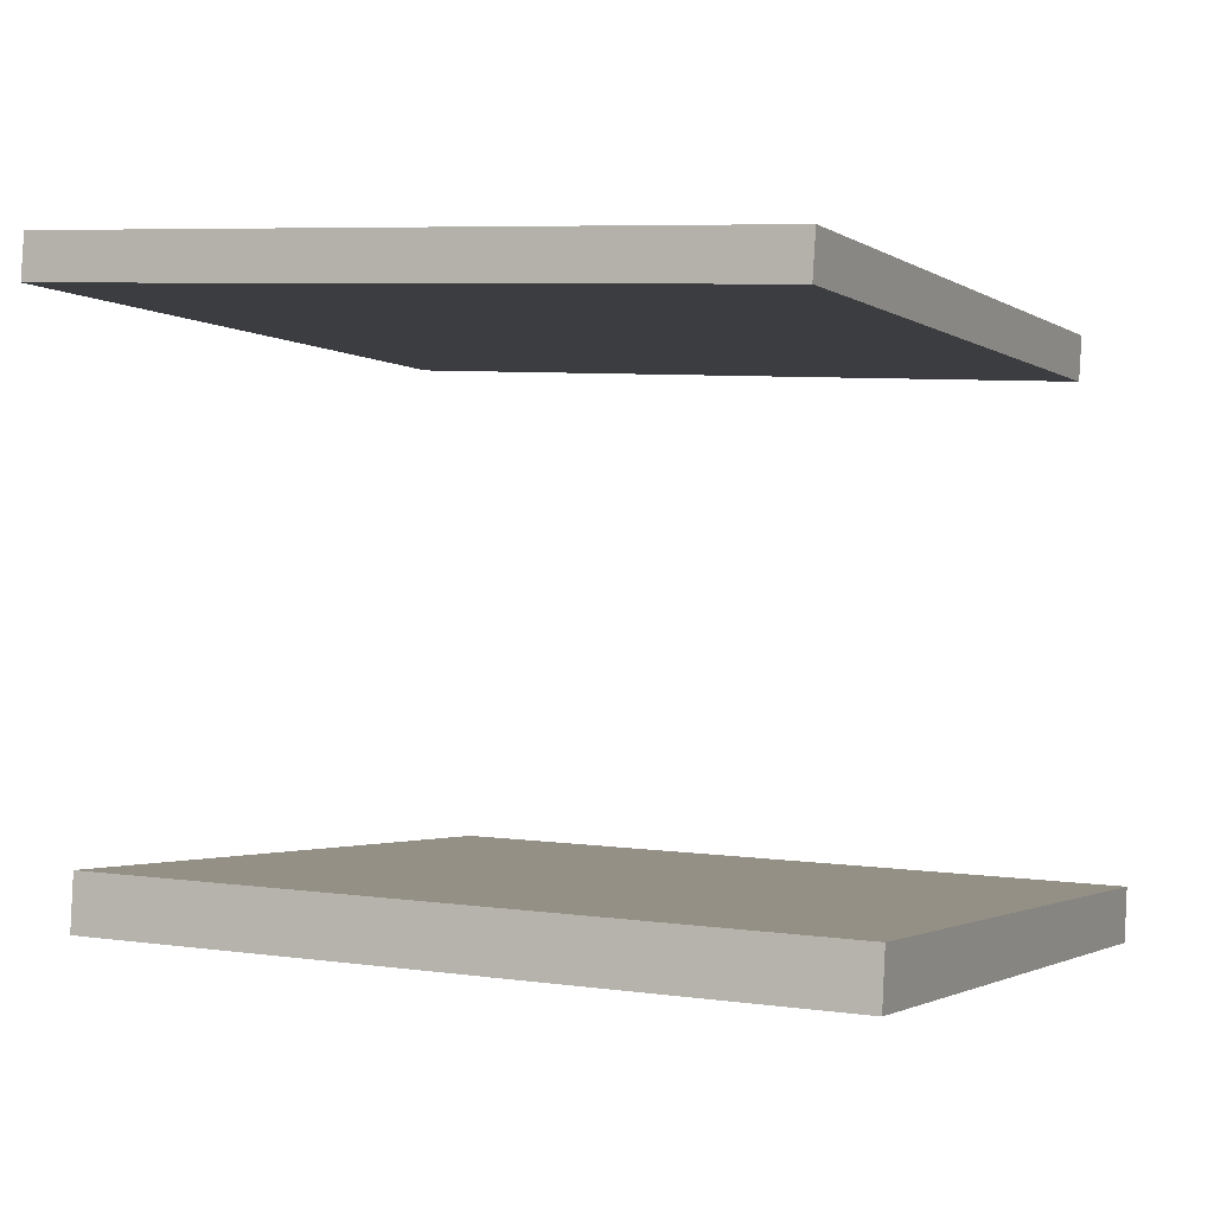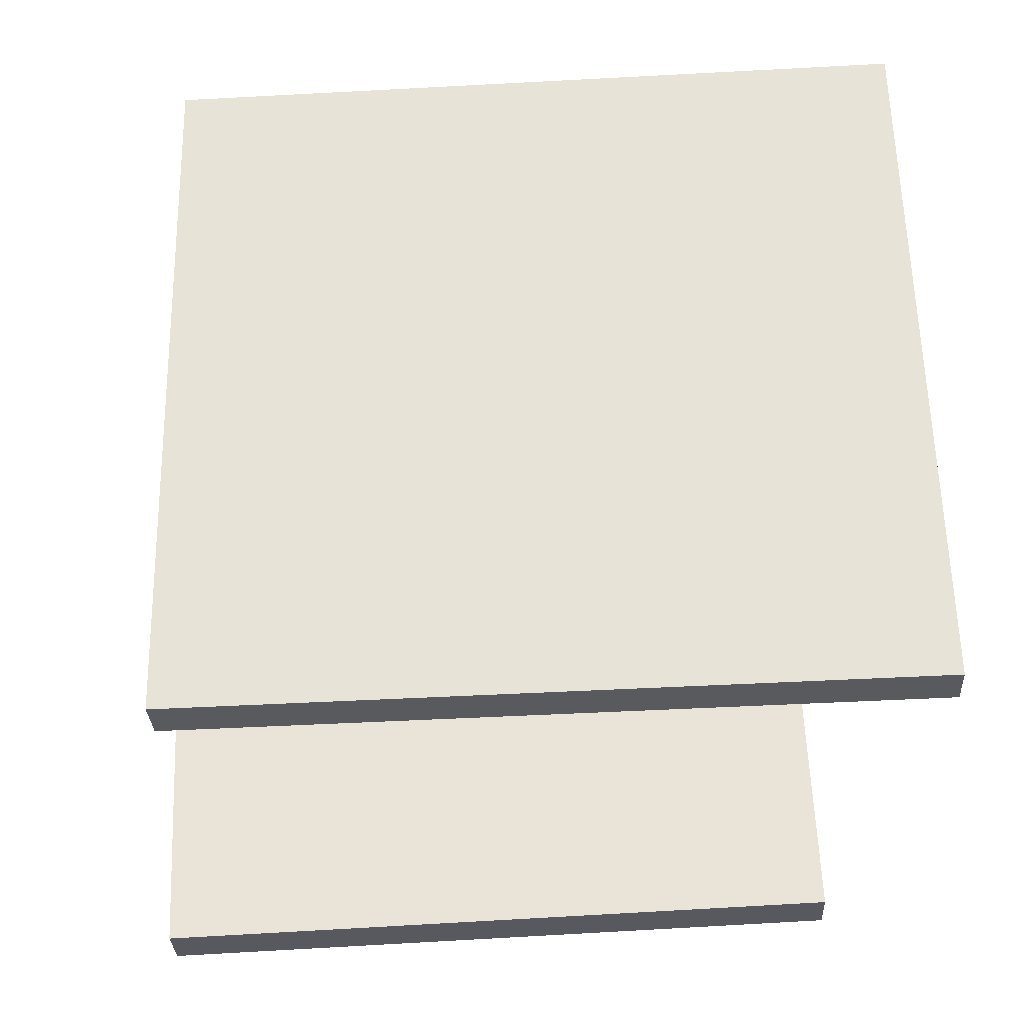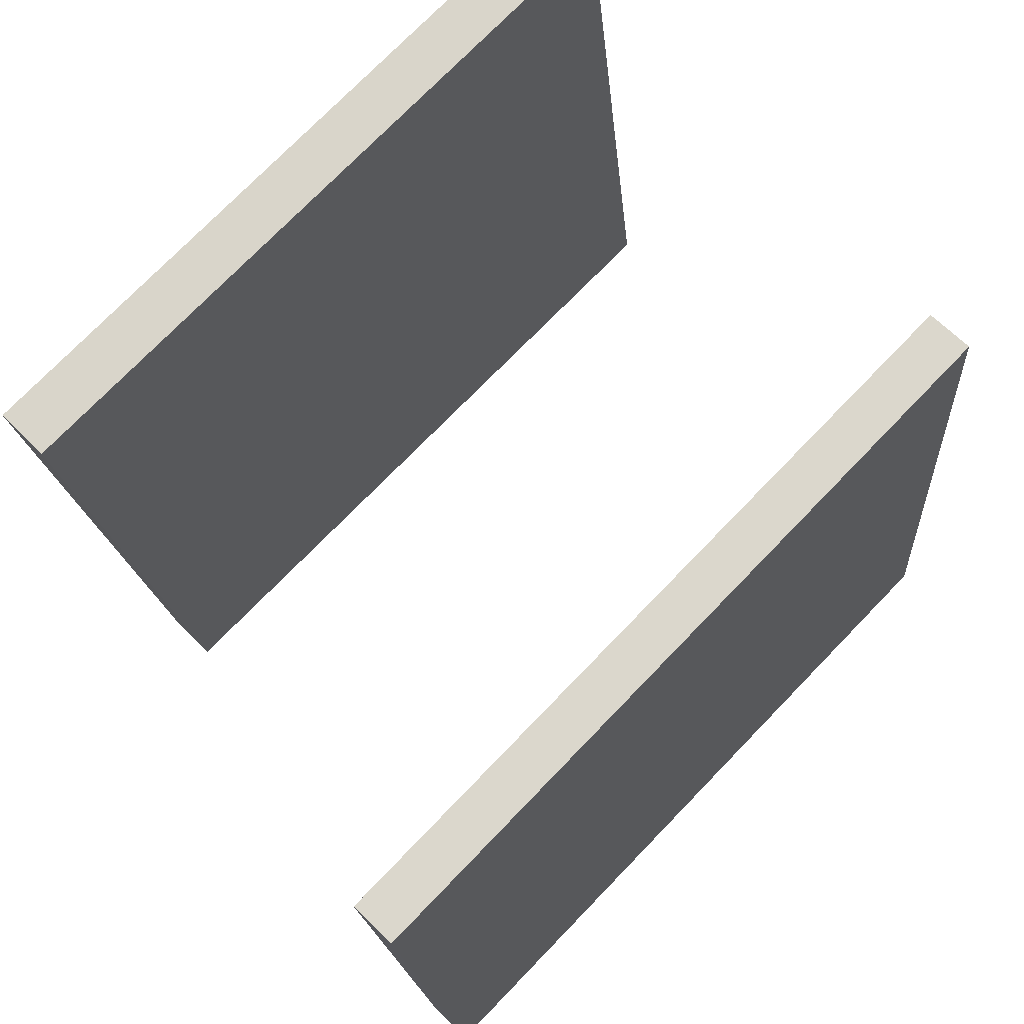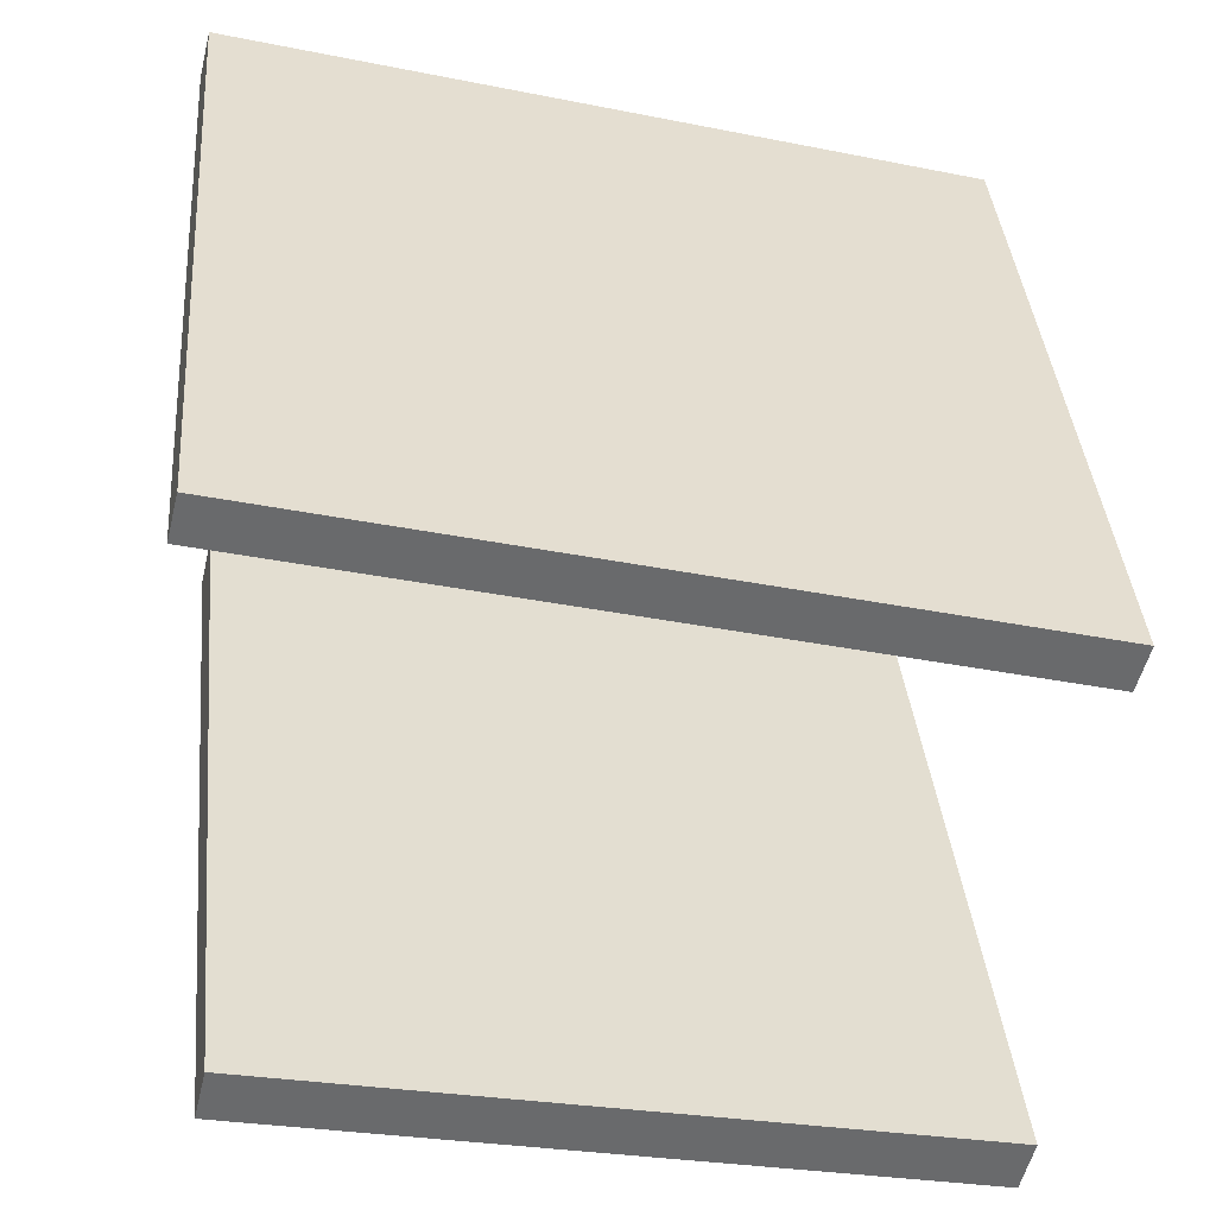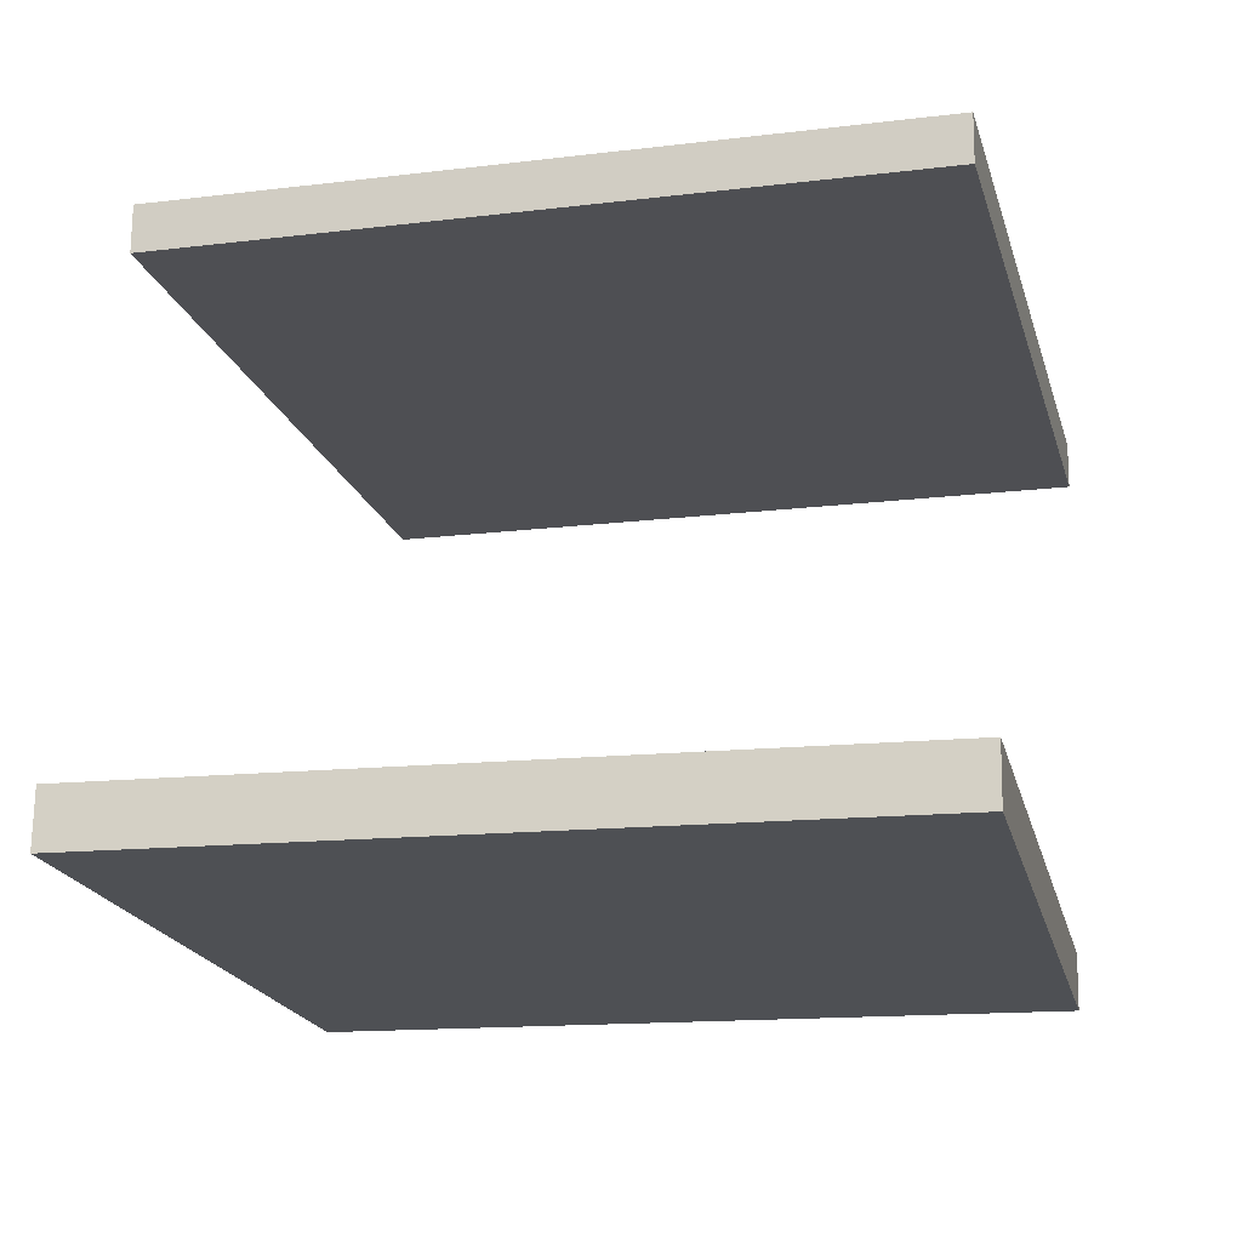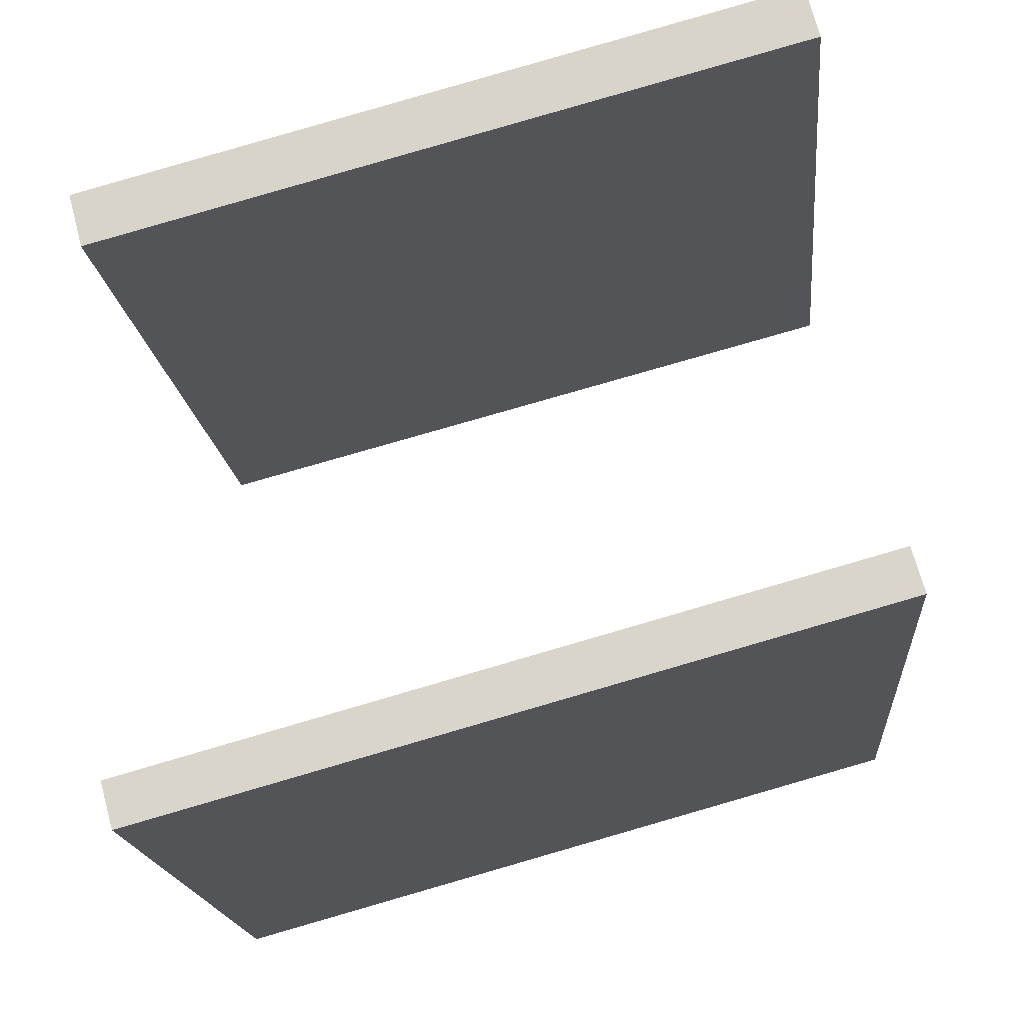
<metadata>
{"format":"obj","ext":"obj","renderer":"f3d","projection":"perspective","resolution":1024,"background":"white","views":[{"elev":-0.6,"azim":-150.2,"up":"+Y"},{"elev":57.9,"azim":3.1,"up":"+Y"},{"elev":69.8,"azim":137.4,"up":"+Z"},{"elev":-52.2,"azim":169.0,"up":"+Z"},{"elev":-21.5,"azim":-71.7,"up":"+Y"},{"elev":73.0,"azim":167.6,"up":"+Z"}]}
</metadata>
<code>
v -0.4454 -0.2484 -0.3493
v -0.3698 -0.2675 0.4218
v 0.3071 -0.218 -0.4223
v 0.3828 -0.2371 0.3487
v -0.4432 -0.306 -0.3509
v -0.3676 -0.3251 0.4201
v 0.3093 -0.2756 -0.424
v 0.3849 -0.2947 0.347
f 1.0 7.0 5.0
f 1.0 3.0 7.0
f 1.0 4.0 3.0
f 1.0 2.0 4.0
f 3.0 8.0 7.0
f 3.0 4.0 8.0
f 5.0 7.0 8.0
f 5.0 8.0 6.0
f 1.0 5.0 6.0
f 1.0 6.0 2.0
f 2.0 6.0 8.0
f 2.0 8.0 4.0
v -0.3769 0.2691 -0.3362
v -0.3211 0.2529 0.4156
v -0.3795 0.317 -0.3349
v -0.3237 0.3007 0.4168
v 0.396 0.3124 -0.3925
v 0.4517 0.2962 0.3592
v 0.3934 0.3603 -0.3913
v 0.4491 0.344 0.3605
f 9.0 15.0 13.0
f 9.0 11.0 15.0
f 9.0 12.0 11.0
f 9.0 10.0 12.0
f 11.0 16.0 15.0
f 11.0 12.0 16.0
f 13.0 15.0 16.0
f 13.0 16.0 14.0
f 9.0 13.0 14.0
f 9.0 14.0 10.0
f 10.0 14.0 16.0
f 10.0 16.0 12.0

</code>
